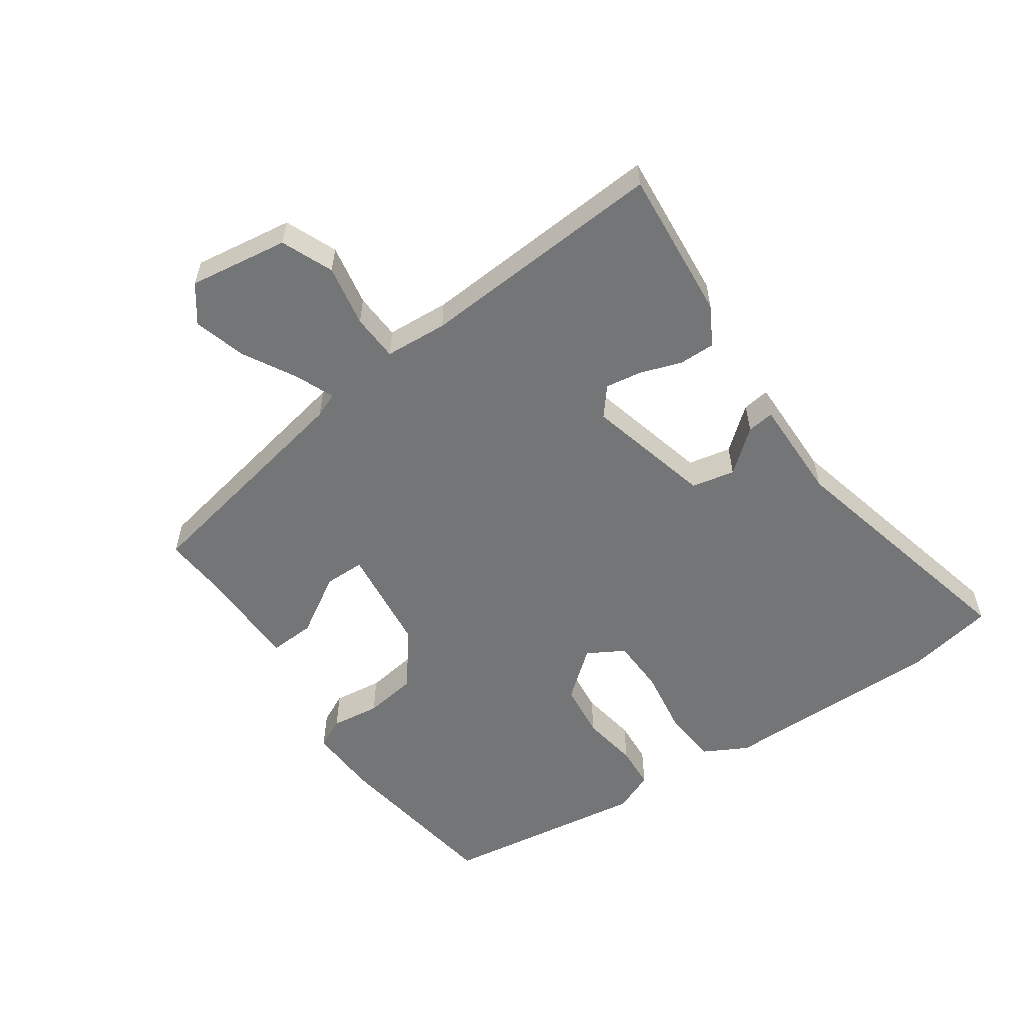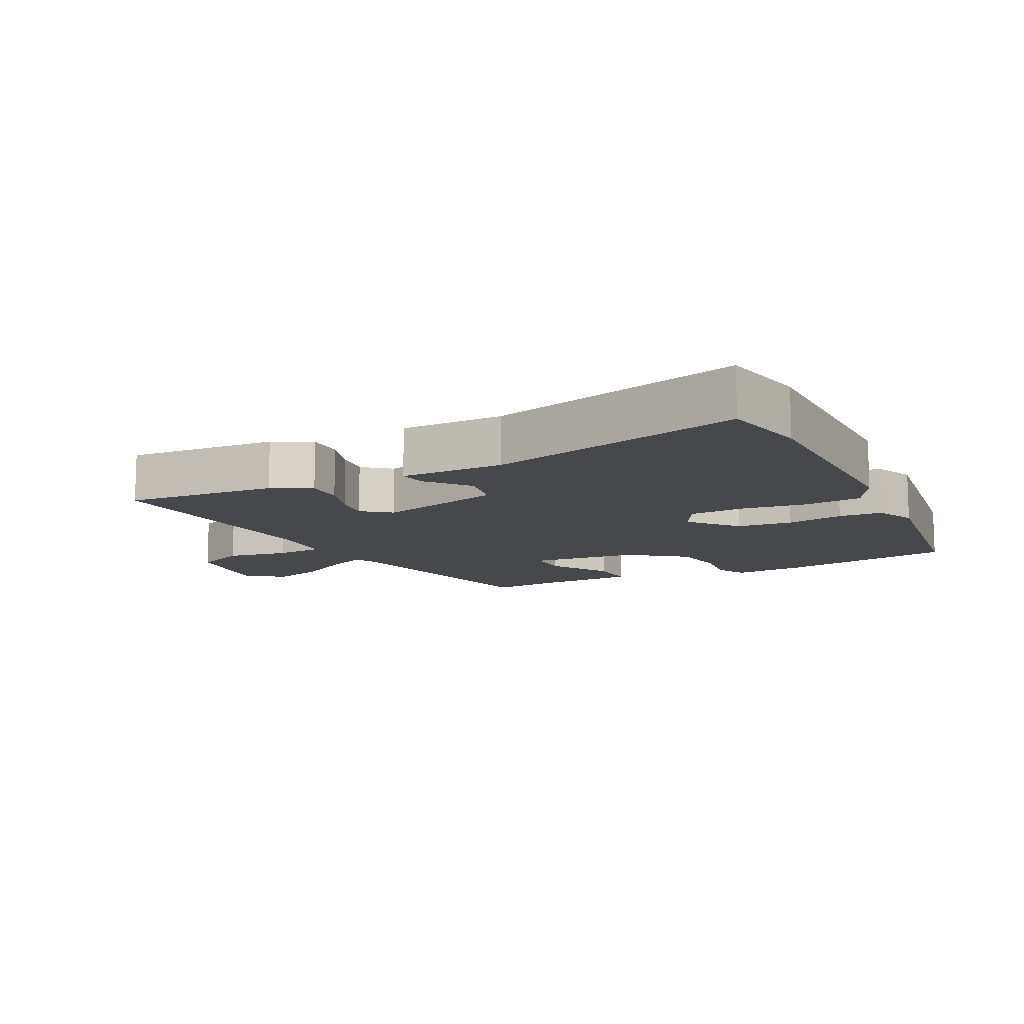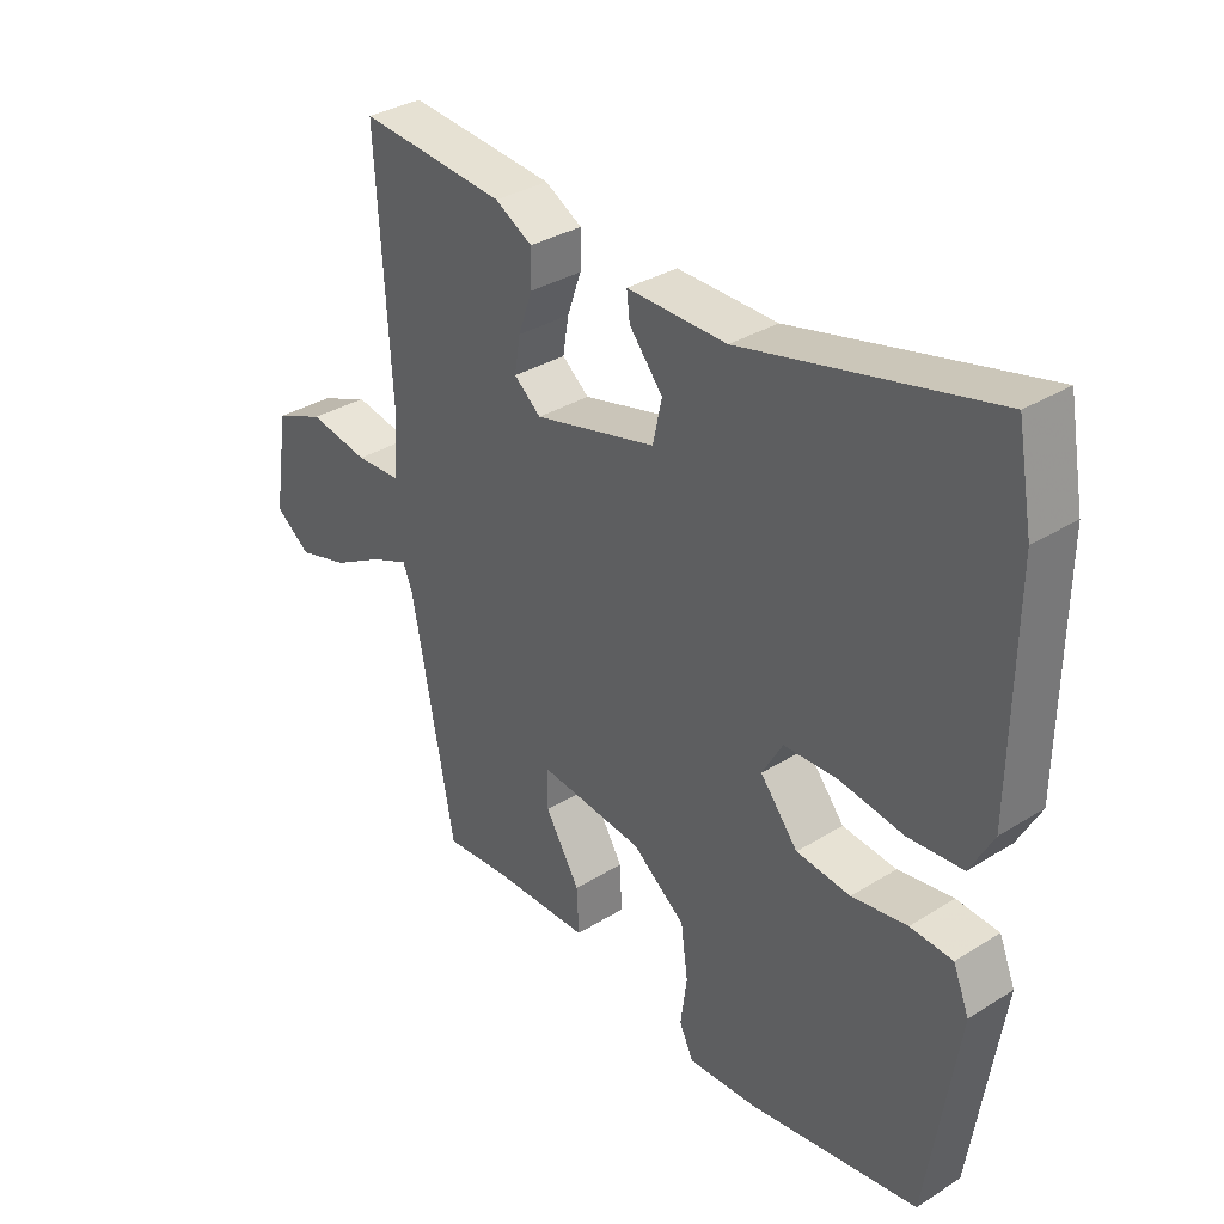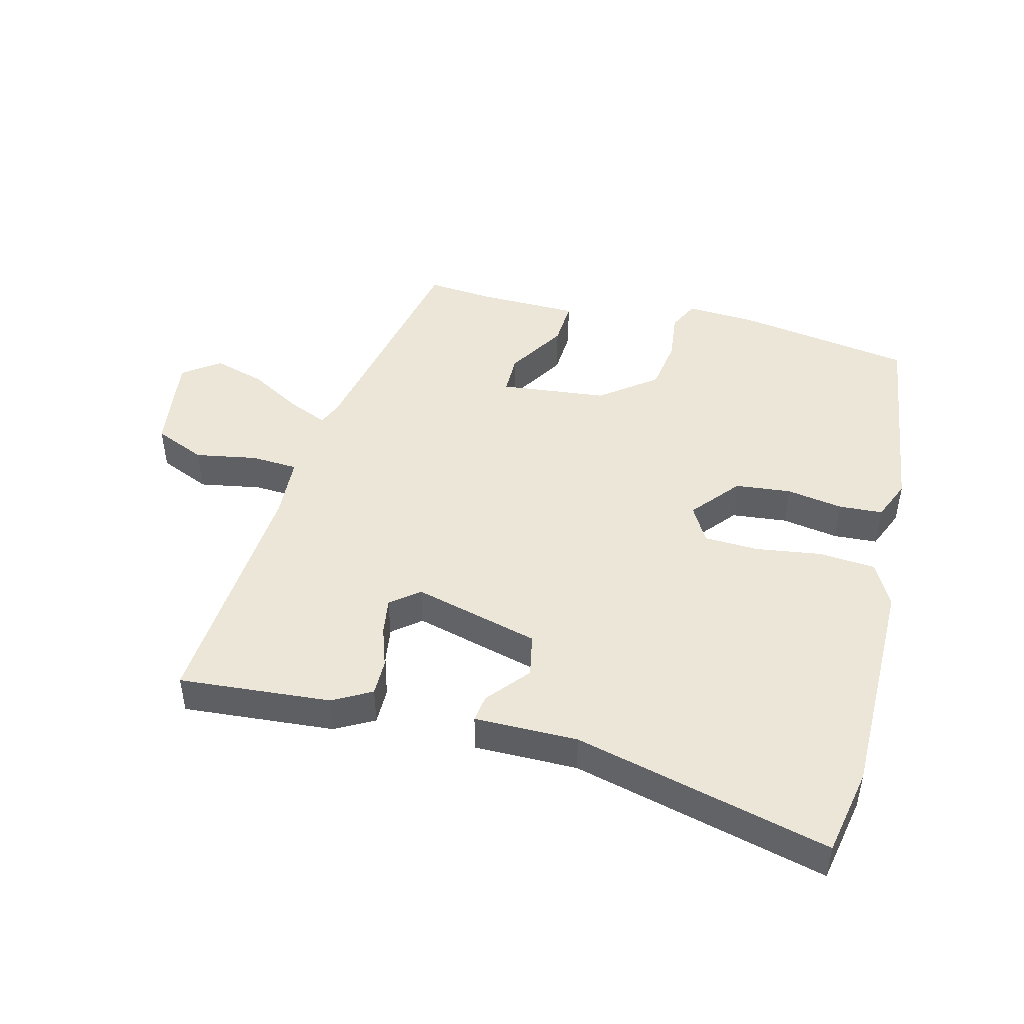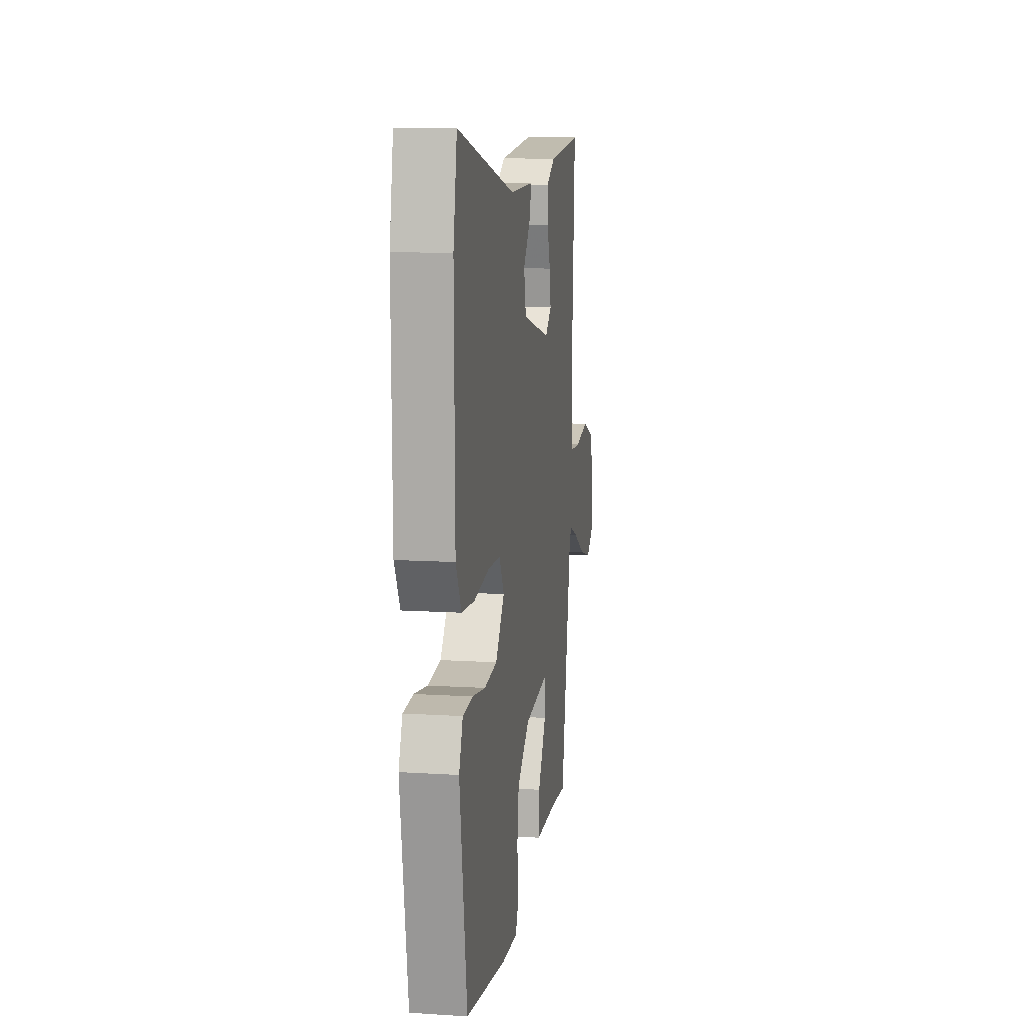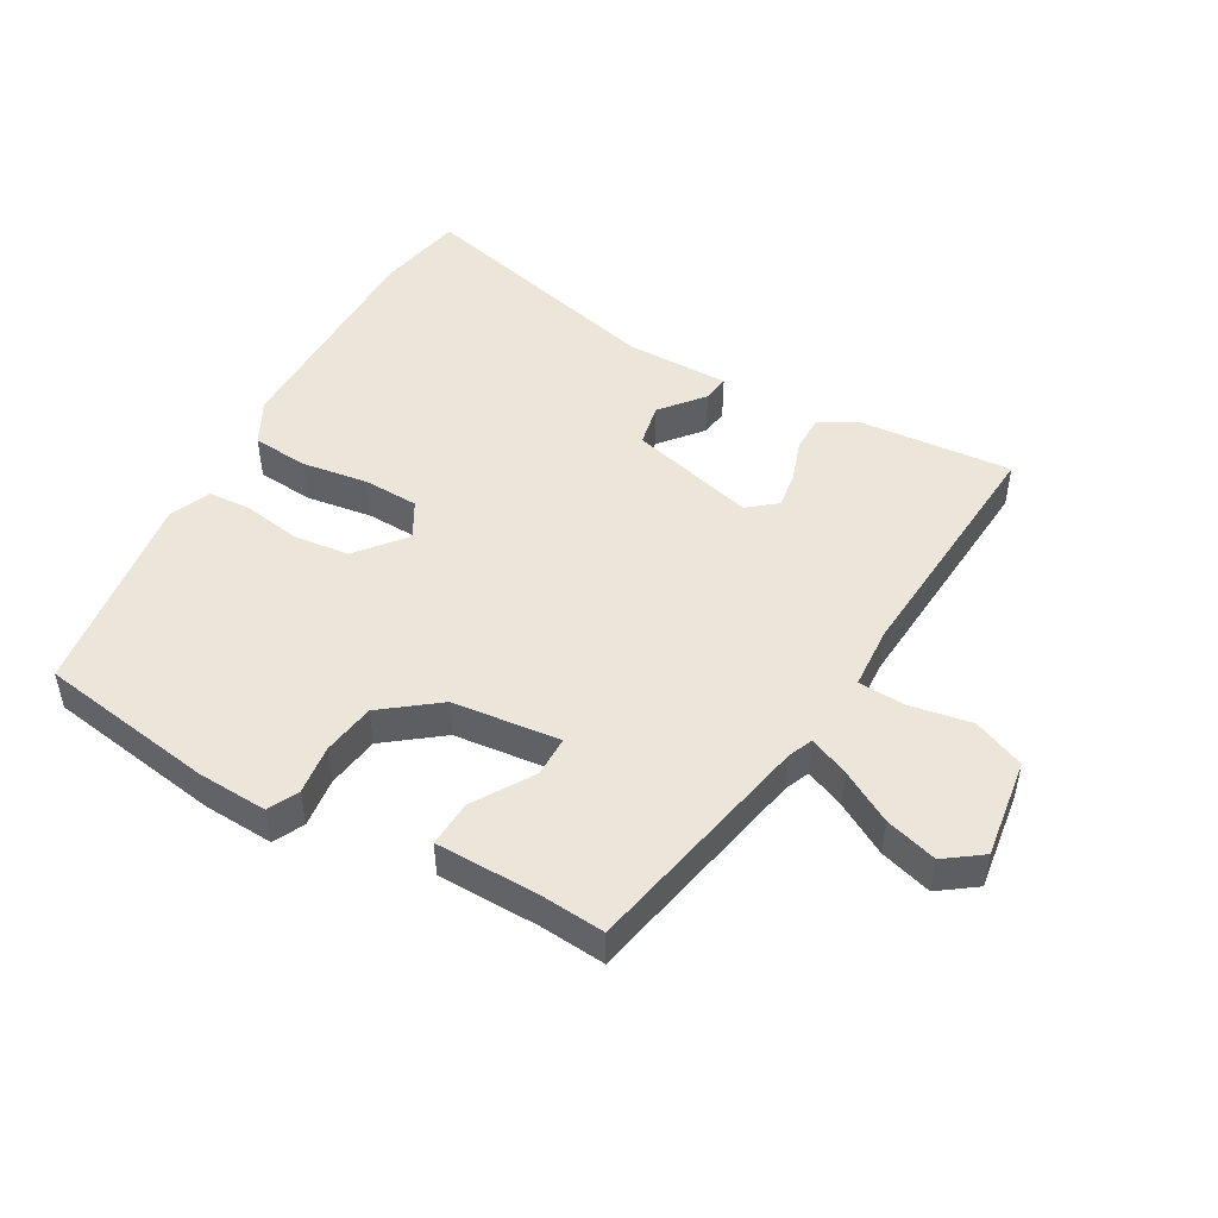
<metadata>
{"format":"obj","ext":"obj","renderer":"f3d","projection":"perspective","resolution":1024,"background":"white","views":[{"elev":-56.5,"azim":-54.9,"up":"+Y"},{"elev":-11.5,"azim":28.0,"up":"+Y"},{"elev":33.5,"azim":49.5,"up":"+Z"},{"elev":46.5,"azim":15.1,"up":"+Y"},{"elev":11.0,"azim":98.9,"up":"+Z"},{"elev":48.5,"azim":-149.8,"up":"+Y"}]}
</metadata>
<code>
v -0.39 0.07 -0.475
v -0.457 0.07 -0.122
v -0.472 0.07 -0.085
v -0.531 0.07 -0.109
v -0.611 0.07 -0.153
v -0.69 0.07 -0.175
v -0.745 0.07 -0.134
v -0.722 0.07 0.016
v -0.644 0.07 0.048
v -0.551 0.07 0.03
v -0.48 0.07 0.033
v -0.473 0.07 0.128
v -0.495 0.07 0.502
v -0.266 0.07 0.48
v -0.208 0.07 0.447
v -0.209 0.07 0.392
v -0.231 0.07 0.33
v -0.24 0.07 0.275
v -0.198 0.07 0.24
v -0.007 0.07 0.287
v 0.007 0.07 0.352
v -0.045 0.07 0.416
v -0.05 0.07 0.457
v 0.106 0.07 0.454
v 0.492 0.07 0.544
v 0.516 0.07 0.412
v 0.512 0.07 0.071
v 0.476 0.07 0.005
v 0.391 0.07 -0.001
v 0.291 0.07 0.015
v 0.208 0.07 0.013
v 0.176 0.07 -0.042
v 0.235 0.07 -0.115
v 0.319 0.07 -0.125
v 0.405 0.07 -0.112
v 0.471 0.07 -0.117
v 0.496 0.07 -0.179
v 0.448 0.07 -0.49
v 0.182 0.07 -0.528
v 0.075 0.07 -0.532
v 0.053 0.07 -0.486
v 0.063 0.07 -0.412
v 0.052 0.07 -0.332
v -0.031 0.07 -0.267
v -0.193 0.07 -0.247
v -0.194 0.07 -0.308
v -0.14 0.07 -0.398
v -0.137 0.07 -0.468
v -0.291 0.07 -0.468
v -0.39 0 -0.475
v -0.457 0 -0.122
v -0.472 0 -0.085
v -0.531 0 -0.109
v -0.611 0 -0.153
v -0.69 0 -0.175
v -0.745 0 -0.134
v -0.722 0 0.016
v -0.644 0 0.048
v -0.551 0 0.03
v -0.48 0 0.033
v -0.473 0 0.128
v -0.495 0 0.502
v -0.266 0 0.48
v -0.208 0 0.447
v -0.209 0 0.392
v -0.231 0 0.33
v -0.24 0 0.275
v -0.198 0 0.24
v -0.007 0 0.287
v 0.007 0 0.352
v -0.045 0 0.416
v -0.05 0 0.457
v 0.106 0 0.454
v 0.492 0 0.544
v 0.516 0 0.412
v 0.512 0 0.071
v 0.476 0 0.005
v 0.391 0 -0.001
v 0.291 0 0.015
v 0.208 0 0.013
v 0.176 0 -0.042
v 0.235 0 -0.115
v 0.319 0 -0.125
v 0.405 0 -0.112
v 0.471 0 -0.117
v 0.496 0 -0.179
v 0.448 0 -0.49
v 0.182 0 -0.528
v 0.075 0 -0.532
v 0.053 0 -0.486
v 0.063 0 -0.412
v 0.052 0 -0.332
v -0.031 0 -0.267
v -0.193 0 -0.247
v -0.194 0 -0.308
v -0.14 0 -0.398
v -0.137 0 -0.468
v -0.291 0 -0.468
f 46 47 48 49
f 45 46 49 1
f 39 40 41 42
f 39 42 43
f 38 39 43
f 37 38 43 44
f 34 35 36 37
f 33 34 37 44
f 27 28 29 30
f 27 30 31
f 24 25 26 27
f 24 27 31
f 21 22 23 24
f 20 21 24 31
f 19 20 31 32
f 14 15 16 17
f 12 13 14 17
f 11 12 17 18
f 7 8 9 10
f 7 10 11
f 4 5 6 7
f 3 4 7 11
f 2 3 11 18
f 45 1 2 18
f 19 32 33 44
f 18 19 44 45
f 98 97 96 95
f 50 98 95 94
f 91 90 89 88
f 92 91 88
f 92 88 87
f 93 92 87 86
f 86 85 84 83
f 93 86 83 82
f 79 78 77 76
f 80 79 76
f 76 75 74 73
f 80 76 73
f 73 72 71 70
f 80 73 70 69
f 81 80 69 68
f 66 65 64 63
f 66 63 62 61
f 67 66 61 60
f 59 58 57 56
f 60 59 56
f 56 55 54 53
f 60 56 53 52
f 67 60 52 51
f 67 51 50 94
f 93 82 81 68
f 94 93 68 67
f 1 50 51 2
f 2 51 52 3
f 3 52 53 4
f 4 53 54 5
f 5 54 55 6
f 6 55 56 7
f 7 56 57 8
f 8 57 58 9
f 9 58 59 10
f 10 59 60 11
f 11 60 61 12
f 12 61 62 13
f 13 62 63 14
f 14 63 64 15
f 15 64 65 16
f 16 65 66 17
f 17 66 67 18
f 18 67 68 19
f 19 68 69 20
f 20 69 70 21
f 21 70 71 22
f 22 71 72 23
f 23 72 73 24
f 24 73 74 25
f 25 74 75 26
f 26 75 76 27
f 27 76 77 28
f 28 77 78 29
f 29 78 79 30
f 30 79 80 31
f 31 80 81 32
f 32 81 82 33
f 33 82 83 34
f 34 83 84 35
f 35 84 85 36
f 36 85 86 37
f 37 86 87 38
f 38 87 88 39
f 39 88 89 40
f 40 89 90 41
f 41 90 91 42
f 42 91 92 43
f 43 92 93 44
f 44 93 94 45
f 45 94 95 46
f 46 95 96 47
f 47 96 97 48
f 48 97 98 49
f 49 98 50 1

</code>
